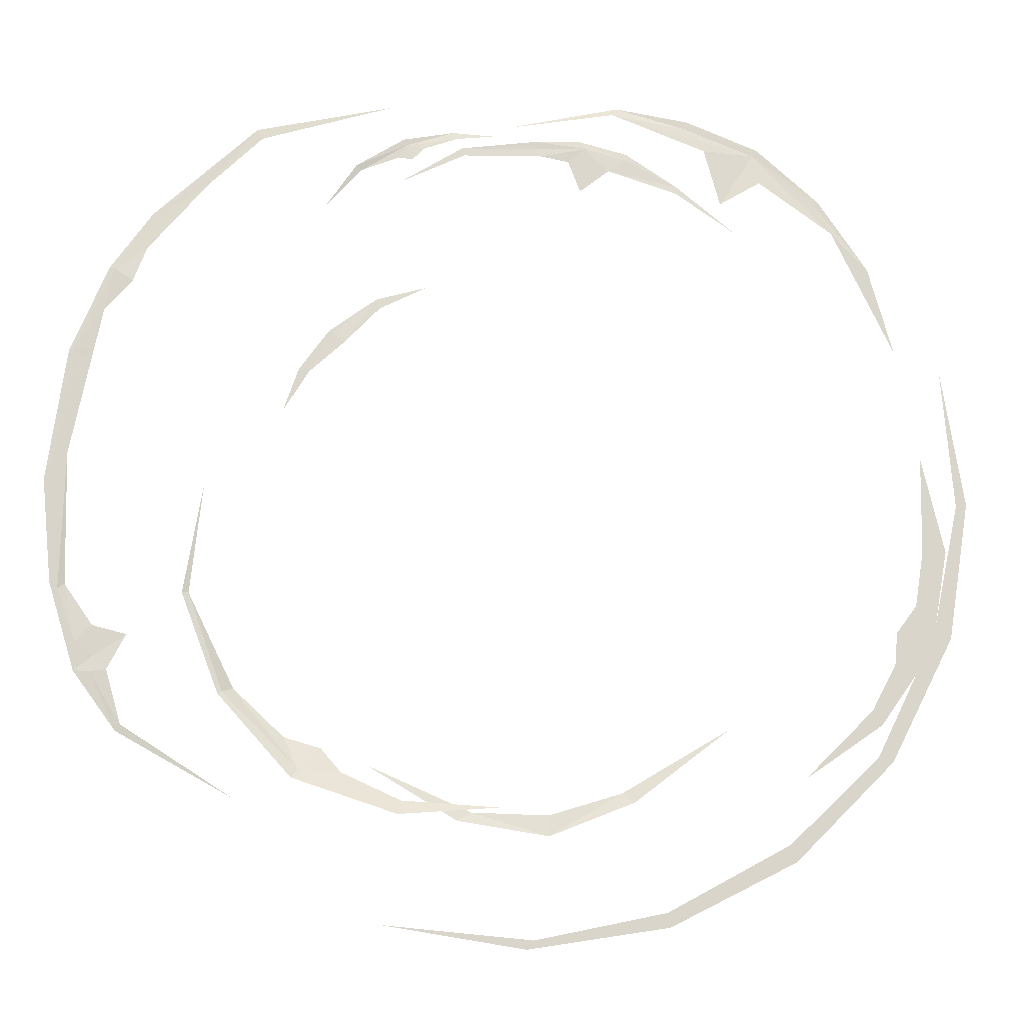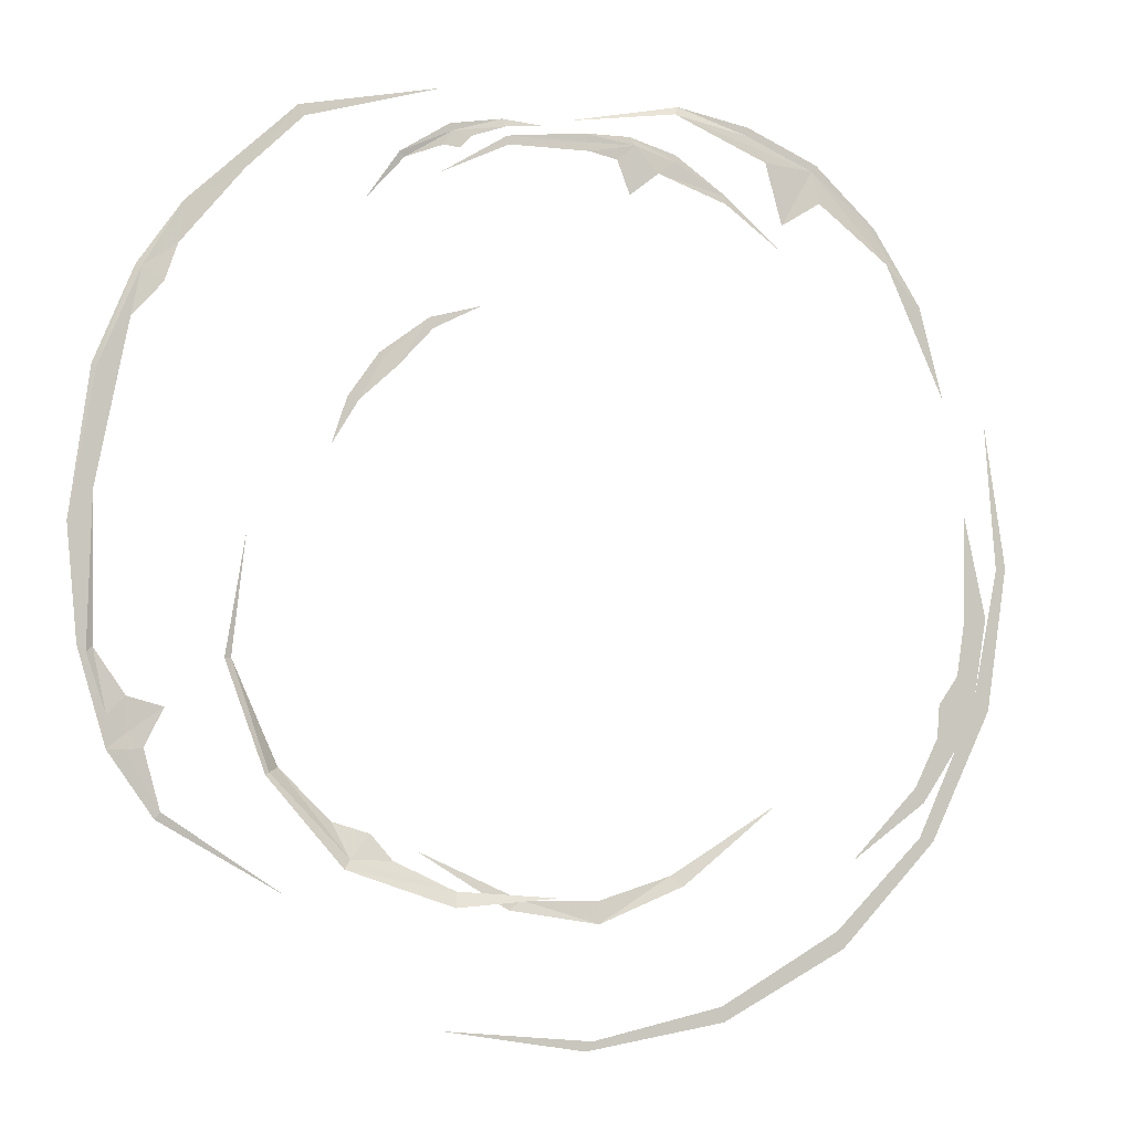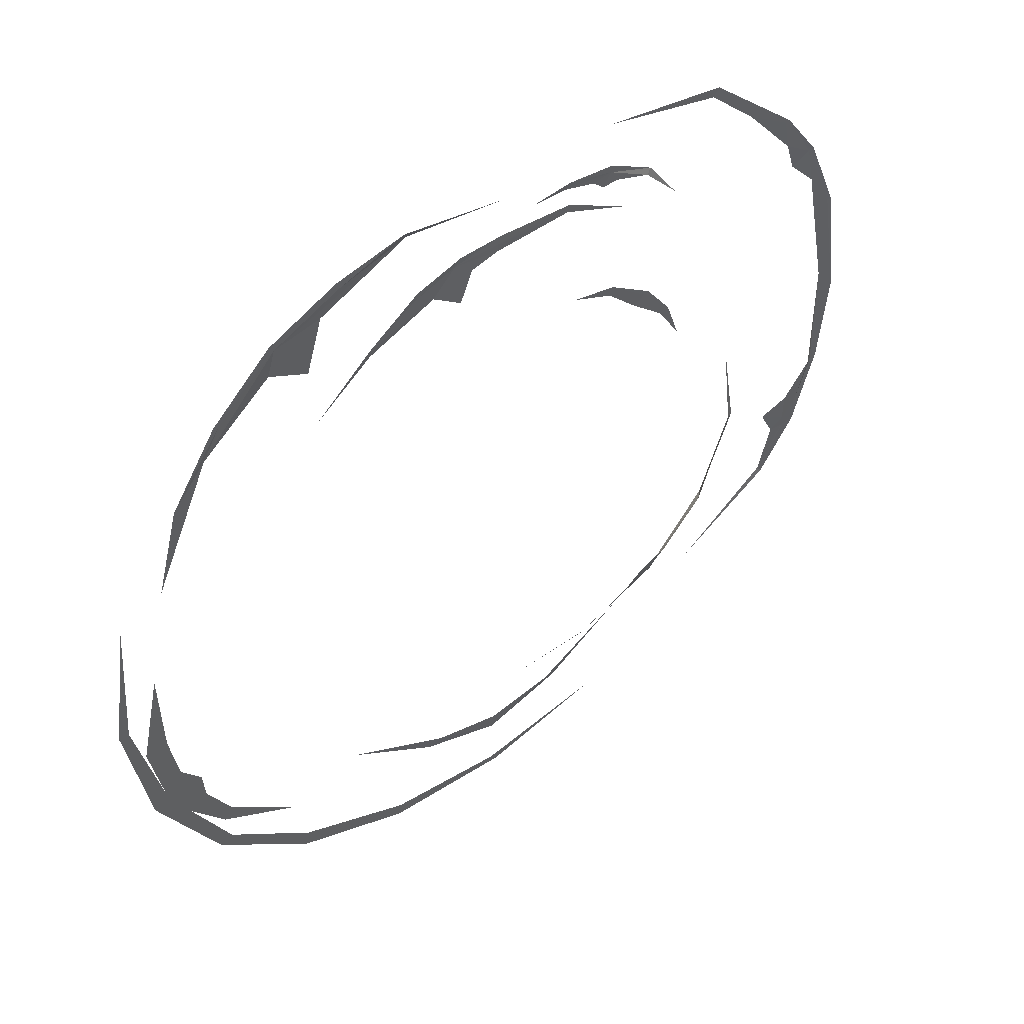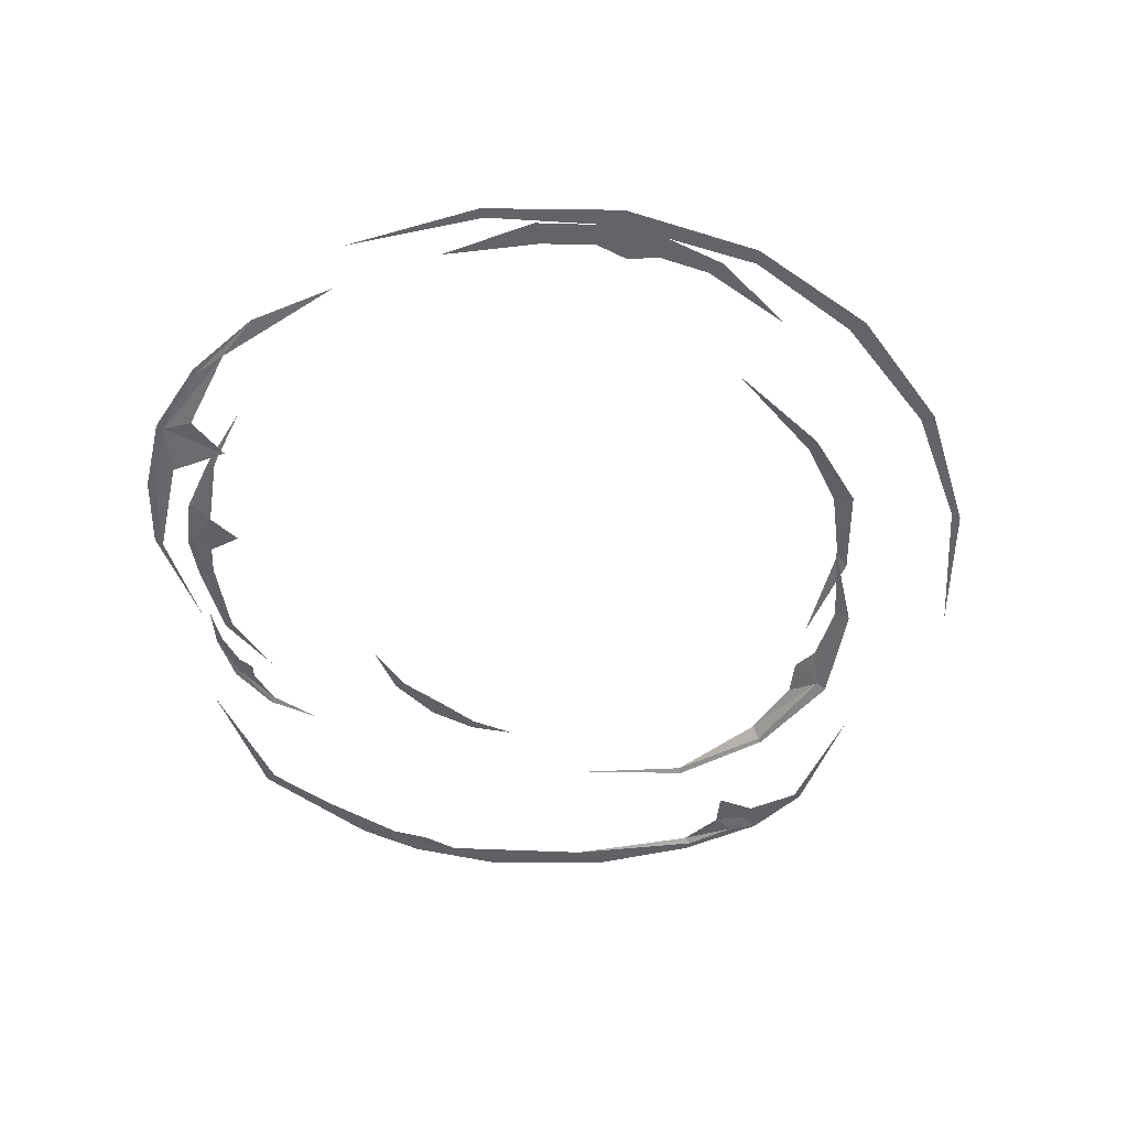
<metadata>
{"format":"obj","ext":"obj","renderer":"f3d","projection":"perspective","resolution":1024,"background":"white","views":[{"elev":-14.6,"azim":174.2,"up":"+Y"},{"elev":-5.8,"azim":155.6,"up":"+Y"},{"elev":49.6,"azim":-40.3,"up":"+Y"},{"elev":-51.1,"azim":-81.8,"up":"+Z"}]}
</metadata>
<code>
g FireWizSummonStaff17_mesh
v 0.279 1.126 0.06174
v 0.3379 1.136 0.06549
v 0.3173 1.088 0.05974
v 0.276 0.6306 -9.315e-16
v 0.4282 0.5874 -8.629e-16
v 0.4178 0.5574 -0.002478
v 0.5241 0.4442 -0.00697
v 0.5595 0.4711 -0.001266
v 0.6327 0.3449 -0.002533
v 0.6408 -0.8889 0.01372
v 0.5729 -0.8201 0.04515
v 0.6848 -0.7883 0.04121
v 1.128 0.8439 3.625e-16
v 1.238 0.6584 -0.003208
v 1.115 0.8395 -0.001091
v 0.3328 -0.9754 0.02378
v 0.6408 -0.8889 0.01372
v 0.662 -0.9148 -3.85e-16
v 0.8718 -0.66 0.005373
v 0.8379 -0.6452 0.03631
v 0.9792 -0.3601 0.006341
v -1.393 -0.03358 -3.618e-17
v -1.426 -0.02671 -2.812e-23
v -1.358 0.4016 1.902e-16
v -0.7738 1.117 -0.0004664
v -0.6147 1.125 -0.009395
v -0.6628 0.9417 -0.01783
v -0.7738 1.117 -0.0004664
v -0.32 1.236 -0.01196
v -0.5588 1.201 -0.0007035
v -0.3347 1.262 5.837e-16
v 0.01281 1.183 1.388e-16
v -0.5634 1.227 6.583e-17
v -0.7897 1.137 -1.192e-17
v -0.9847 0.967 4.577e-16
v -0.9683 0.9591 -0.001016
v -1.138 0.7437 3.618e-16
v -1.215 0.4668 1.693e-16
v -1.023 0.8603 -0.00507
v -0.2474 1.164 0.1005
v -0.2275 1.014 0.09671
v -0.3204 1.088 0.09644
v -0.2275 1.014 0.09671
v -0.2474 1.164 0.1005
v -0.1897 1.116 0.1011
v -0.2474 1.164 0.1005
v -0.1003 1.132 0.1013
v -0.1033 1.158 0.1039
v 0.148 1.125 0.1019
v 0.154 1.15 0.1039
v 0.3519 1.027 0.1039
v -0.08538 1.183 0.1039
v -0.2297 1.188 0.1039
v -0.3807 1.128 0.1013
v -0.3793 1.15 0.1039
v -0.3204 1.088 0.09644
v -0.5431 1.044 0.1039
v -0.5419 1.02 0.1005
v -0.7304 0.8927 0.1039
v -0.7738 1.117 -0.0004664
v -0.6628 0.9417 -0.01783
v -0.7916 1.021 -0.01262
v -0.7738 1.117 -0.0004664
v -1.023 0.8603 -0.00507
v -0.9683 0.9591 -0.001016
v -1.138 0.7437 3.618e-16
v -1.188 -0.441 7.418e-16
v -1.267 -0.4746 -6.878e-16
v -1.252 -0.3543 1.15e-16
v -1.122 -0.7136 -2.956e-16
v -1.298 -0.4929 -2.416e-16
v -1.329 -0.1965 -3.753e-16
v -1.28 -0.1839 1.606e-16
v -1.285 0.1184 6.617e-23
v -1.354 -0.1801 -3.599e-16
v -1.28 -0.1839 1.606e-16
v -1.252 -0.3543 1.15e-16
v -1.267 -0.4746 -6.878e-16
v -1.188 -0.441 7.418e-16
v -1.181 -0.5379 1.022e-15
v -1.104 -0.684 -3.836e-16
v -1.122 -0.7136 -2.956e-16
v -0.8906 -0.8964 -3.909e-16
v -1.131 -0.729 -9.962e-17
v -1.298 -0.4929 -2.416e-16
v -1.329 -0.1965 -3.753e-16
v -1.298 -0.4929 -2.416e-16
v -1.354 -0.1801 -3.599e-16
v 1.159 -0.4934 -0.0001494
v 1.259 -0.5633 0.001408
v 1.214 -0.6012 -0.004103
v 1.263 -0.6069 -0.002143
v 1.167 -0.7655 -0.003812
v 1.259 -0.5633 0.001408
v 1.181 -0.7846 -3.61e-16
v 0.8318 -0.9785 -4.441e-16
v 1.312 -0.6059 -2.741e-16
v 1.259 -0.5633 0.001408
v 1.312 -0.5176 -0.0007528
v 1.261 -0.4674 0.002047
v 1.159 -0.4934 -0.0001494
v 1.348 -0.342 0.009419
v 1.393 -0.3387 -1.547e-09
v 1.368 -0.3565 -0.001028
v 1.357 0.06387 -0.001475
v 1.399 0.04802 -0.0009436
v 1.424 -0.02102 7.544e-19
v 0.5241 0.4442 -0.00697
v 0.4178 0.5574 -0.002478
v 0.4282 0.5874 -8.629e-16
v 0.5744 0.4788 -7.709e-16
v 0.5595 0.4711 -0.001266
v 0.6647 0.3521 -7.304e-16
v 0.279 1.126 0.06174
v 0.1754 1.164 0.0623
v 0.3379 1.136 0.06549
v 0.1863 1.186 0.06757
v 0.05729 1.179 0.06534
v 0.3453 1.155 0.06425
v 0.4951 1.06 0.06203
v 0.4781 1.046 0.06731
v 0.591 0.921 0.06826
v 0.3633 1.093 0.06466
v 0.3173 1.088 0.05974
v 0.6327 0.3449 -0.002533
v 0.6647 0.3521 -7.304e-16
v 0.7104 0.218 -6.984e-16
v 0.5595 0.4711 -0.001266
v 0.9792 -0.3601 0.006341
v 0.9435 -0.03014 3.226e-23
v 0.9992 -0.3622 -1.395e-16
v 0.8718 -0.66 0.005373
v 0.8842 -0.667 -2.749e-16
v 0.6408 -0.8889 0.01372
v 0.662 -0.9148 -3.85e-16
v 0.8379 -0.6452 0.03631
v 0.6848 -0.7883 0.04121
v 0.5729 -0.8201 0.04515
v 0.5125 -0.8925 0.03234
v 0.6408 -0.8889 0.01372
v 0.3328 -0.9754 0.02378
v 0.662 -0.9148 -3.85e-16
v 0.3432 -1.019 -4.528e-16
v 0.03903 -0.9956 0.001308
v -0.3387 -0.938 0.07649
v -0.3765 -0.9664 0.06421
v -0.6701 -0.7395 0.06421
v -0.1164 -1.07 0.07375
v -0.1167 -1.006 0.0834
v 0.1186 -1.002 0.07551
v 0.1617 -1.028 0.06421
v 0.4338 -0.866 0.06421
v 0.3881 -1.345 -5.854e-16
v -0.04021 -1.413 -6.155e-16
v -0.06166 -1.386 -5.891e-16
v -0.4685 -1.345 -5.854e-16
v -0.4609 -1.301 -6.38e-16
v -0.8549 -1.148 -4.98e-16
v -0.837 -1.096 -5.519e-16
v -1.162 -0.8414 -3.618e-16
v -1.116 -0.8301 -4.47e-16
v -1.358 -0.455 -1.902e-16
v -1.306 -0.4429 -2.383e-16
v -1.426 -0.02671 -2.812e-23
v -1.393 -0.03358 -3.618e-17
v 0.3927 1.234 5.463e-16
v 0.8115 1.14 4.987e-16
v 0.7949 1.11 -0.003109
v 0.959 0.949 -0.002425
v 1.115 0.8395 -0.001091
v 1.128 0.8439 3.625e-16
v 1.141 0.7284 -0.006582
v 1.238 0.6584 -0.003208
v 1.182 0.6183 -0.0148
v 1.254 0.6635 2.045e-16
v 1.265 0.5253 -0.002863
v 1.353 0.3902 -0.001625
v 1.367 0.3906 -2.748e-16
v 1.424 -0.02102 7.544e-19
v 1.399 0.04802 -0.0009436
v 1.357 0.06387 -0.001475
g FireWizSummonStaff17_mesh_0
f 3 2 1
f 6 5 4
f 8 5 7
f 8 7 9
f 12 11 10
f 15 14 13
f 18 17 16
f 21 20 19
f 24 23 22
f 27 26 25
f 29 28 26
f 29 30 28
f 31 30 29
f 32 31 29
f 31 33 30
f 33 34 30
f 30 34 28
f 34 35 28
f 35 36 28
f 35 37 36
f 39 37 38
f 42 41 40
f 45 44 43
f 45 47 46
f 47 48 46
f 47 49 48
f 49 50 48
f 51 50 49
f 48 50 52
f 48 52 46
f 52 53 46
f 54 46 53
f 55 54 53
f 54 56 46
f 55 57 54
f 54 57 56
f 57 58 56
f 59 58 57
f 62 61 60
f 64 62 63
f 64 63 65
f 64 65 66
f 69 68 67
f 71 70 68
f 68 73 72
f 74 72 73
f 74 75 72
f 78 77 76
f 78 80 79
f 78 81 80
f 78 82 81
f 81 82 83
f 82 84 83
f 85 84 82
f 87 78 86
f 85 86 88
f 91 90 89
f 91 93 92
f 91 92 94
f 93 95 92
f 96 95 93
f 92 95 97
f 98 92 97
f 99 94 97
f 100 94 99
f 100 101 98
f 100 99 102
f 97 103 99
f 99 104 102
f 103 104 99
f 102 104 105
f 104 106 105
f 104 103 106
f 103 107 106
f 110 109 108
f 112 111 110
f 112 113 111
f 116 115 114
f 117 115 116
f 117 118 115
f 119 117 116
f 120 119 116
f 121 120 116
f 122 120 121
f 123 121 116
f 123 116 124
f 127 126 125
f 126 128 125
f 131 130 129
f 131 129 132
f 133 131 132
f 133 132 134
f 135 133 134
f 136 134 132
f 136 137 134
f 139 134 138
f 139 141 140
f 143 142 141
f 143 141 144
f 147 146 145
f 145 146 148
f 149 145 148
f 149 148 150
f 150 148 151
f 150 151 152
f 155 154 153
f 156 154 155
f 157 156 155
f 158 156 157
f 159 158 157
f 160 158 159
f 161 160 159
f 162 160 161
f 163 162 161
f 164 162 163
f 165 164 163
f 168 167 166
f 169 167 168
f 169 170 167
f 170 171 167
f 169 172 170
f 173 170 172
f 173 172 174
f 173 175 171
f 173 174 176
f 173 177 175
f 173 176 177
f 177 178 175
f 179 178 177
f 180 179 177
f 180 177 176
f 181 180 176

</code>
